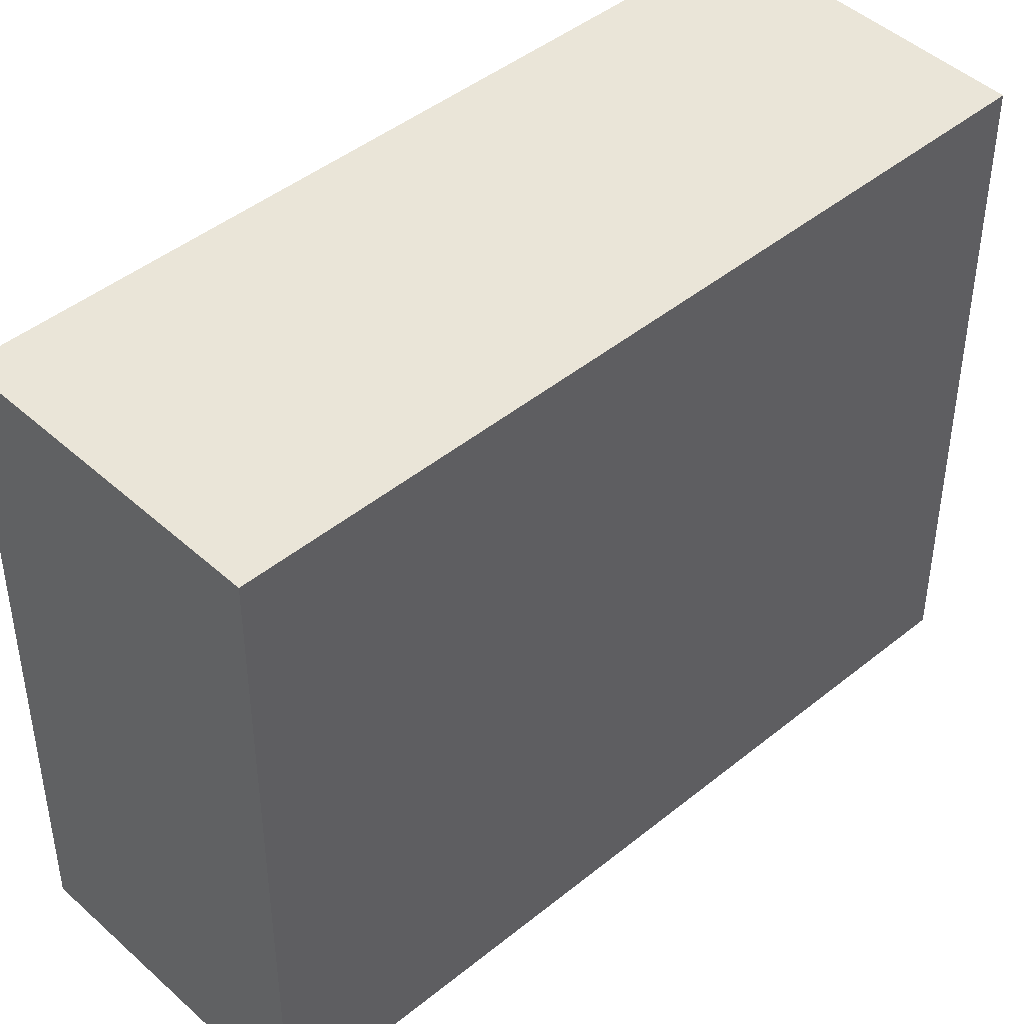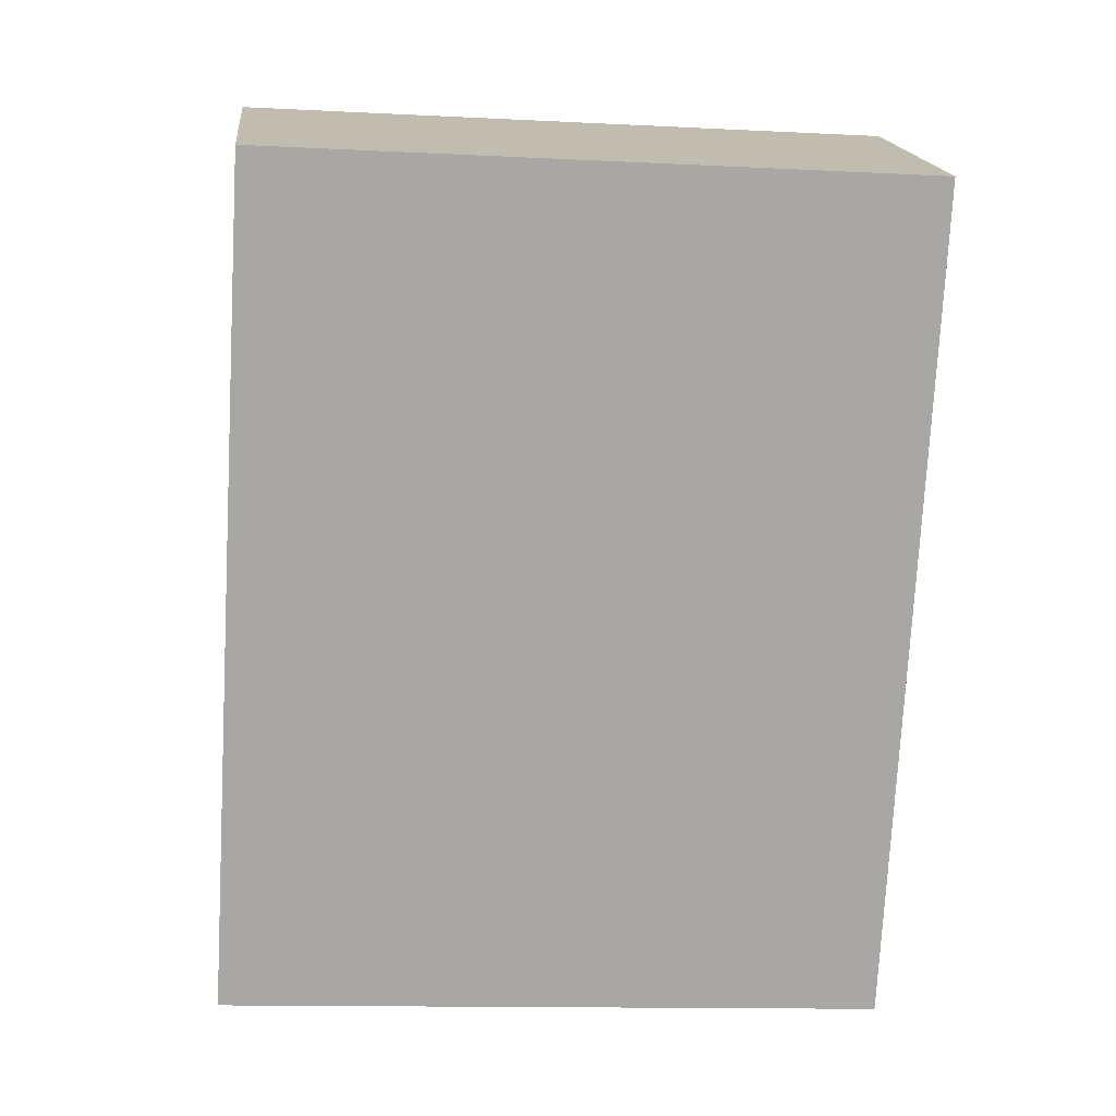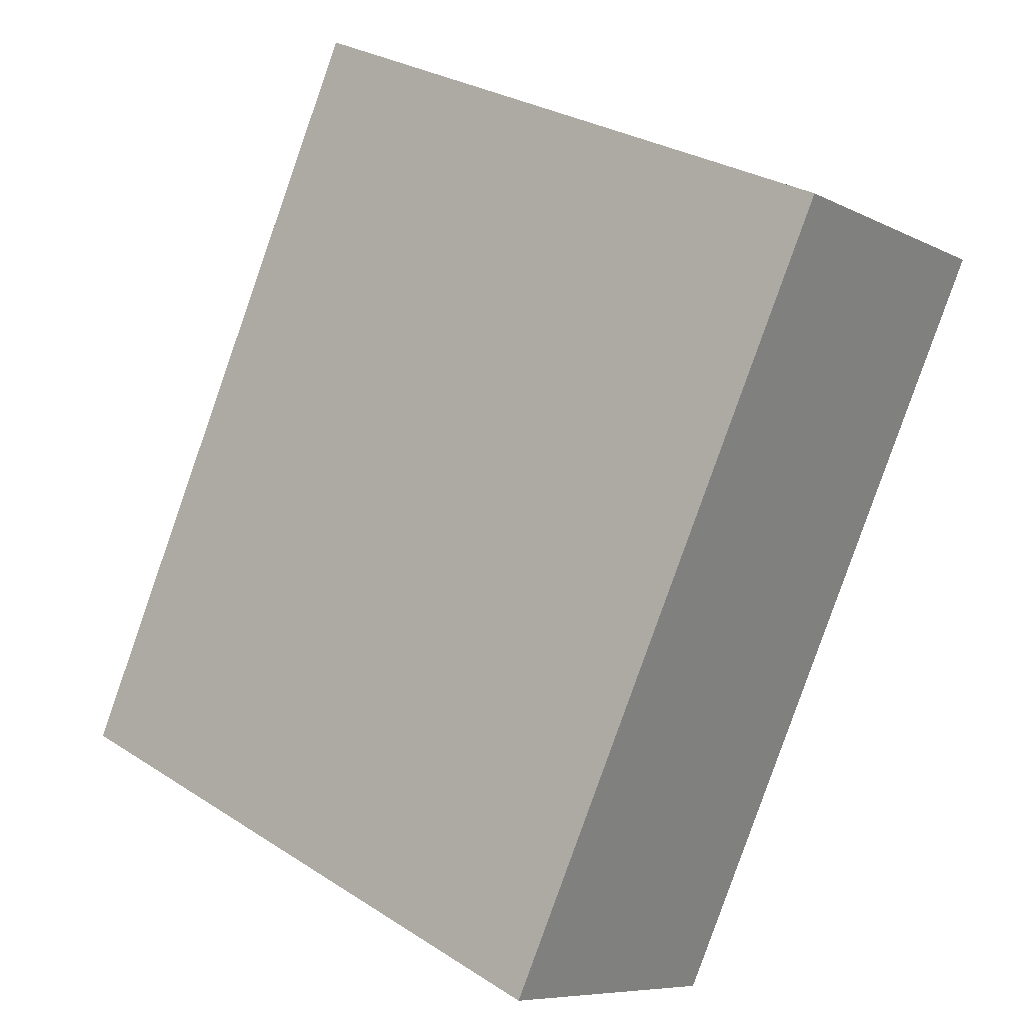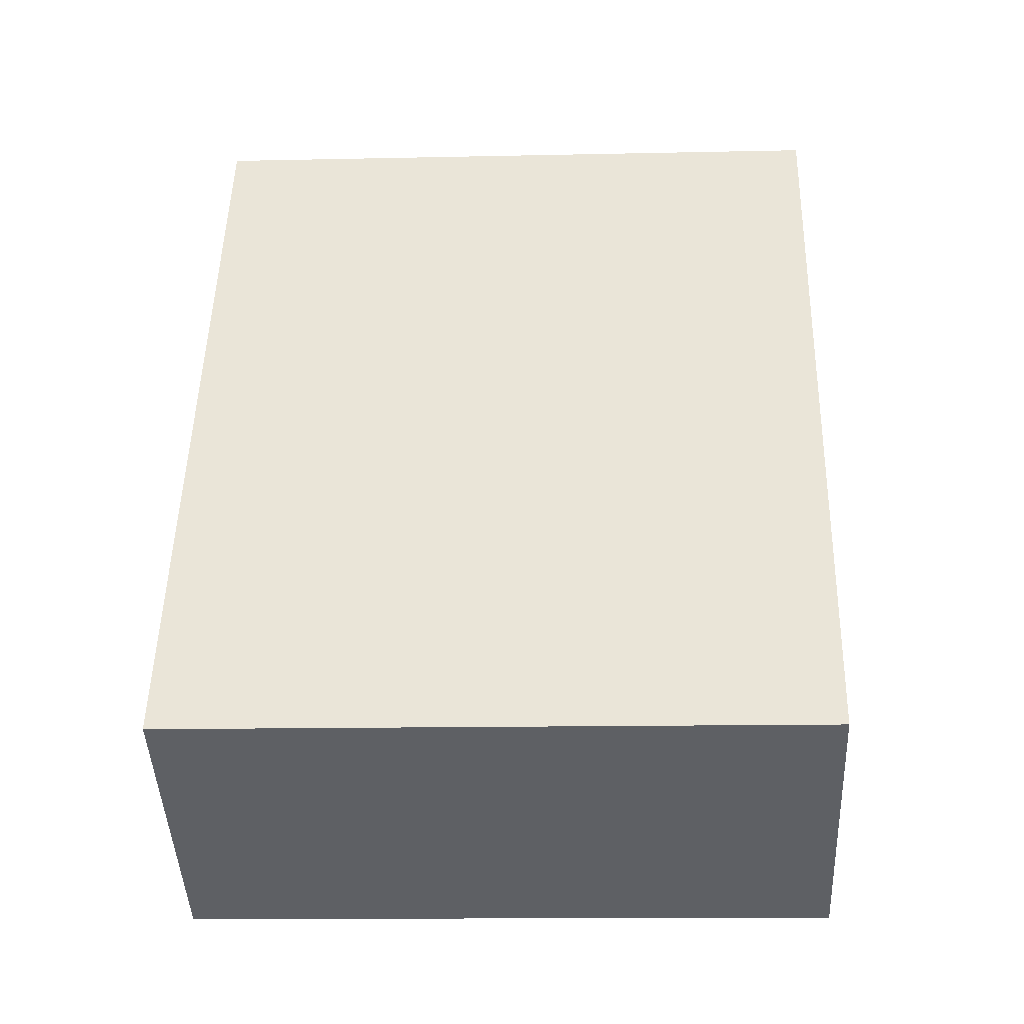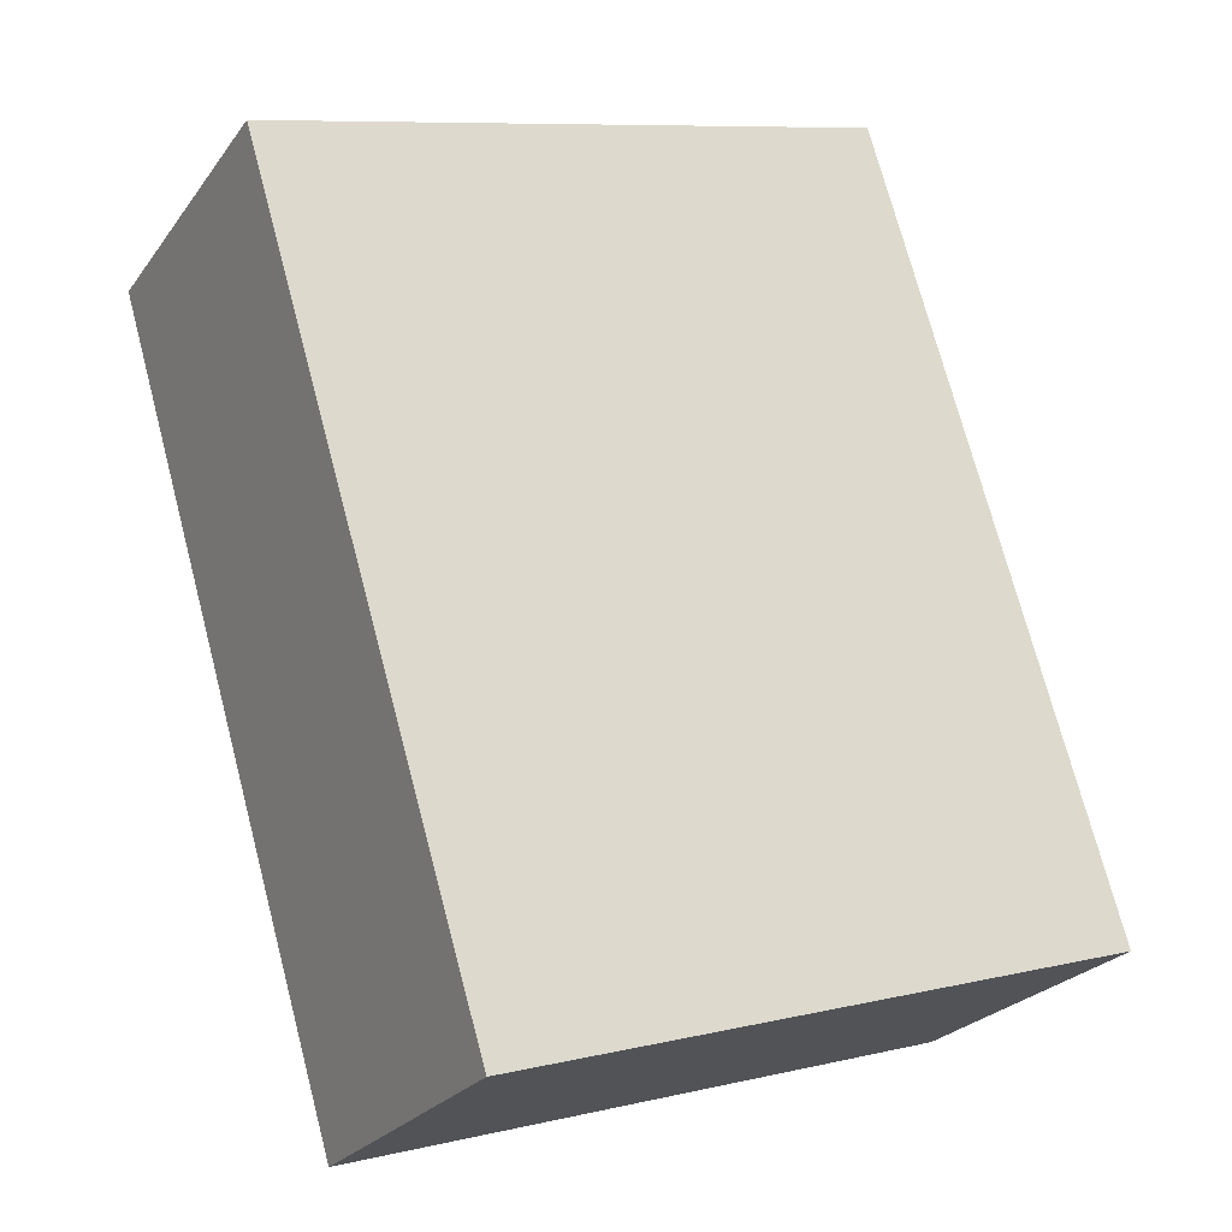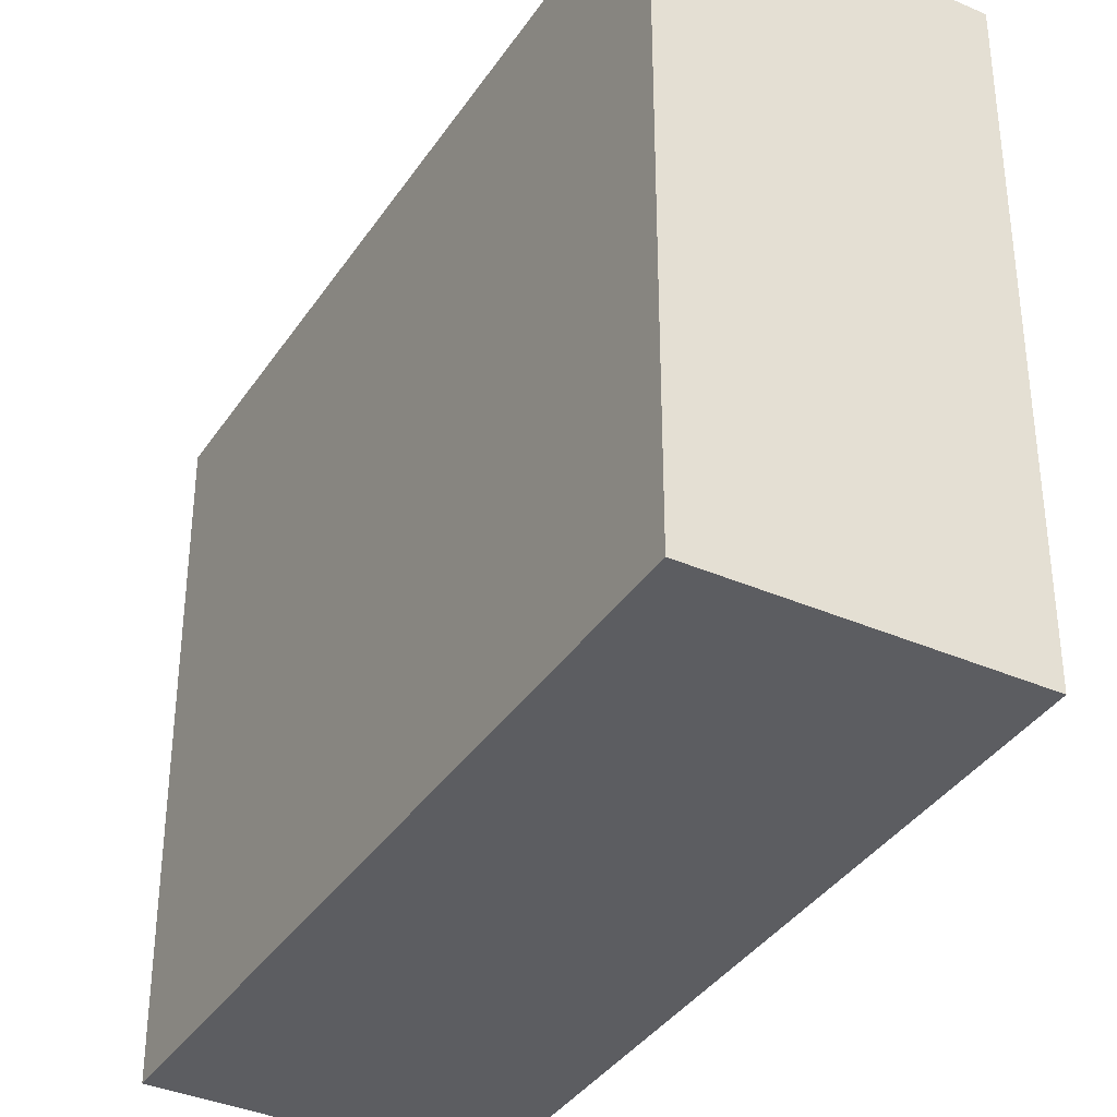
<metadata>
{"format":"obj","ext":"obj","renderer":"f3d","projection":"perspective","resolution":1024,"background":"white","views":[{"elev":45.4,"azim":-104.1,"up":"+Y"},{"elev":-13.0,"azim":83.4,"up":"+Z"},{"elev":29.6,"azim":-46.8,"up":"+Z"},{"elev":-13.1,"azim":-87.1,"up":"+Z"},{"elev":9.0,"azim":-121.9,"up":"+Z"},{"elev":-36.6,"azim":-0.4,"up":"+Y"}]}
</metadata>
<code>
v  3.837 3.704 3.24
v  0 3.704 2.268e-16
v  2.283 3.704 4.107
v  1.58 3.704 -0.906
v  0 0 0
v  2.283 -2.515e-16 4.107
v  3.837 -1.984e-16 3.24
v  1.58 5.548e-17 -0.906
g defaultobject
f 1 2 3
f 2 1 4
f 5 3 2
f 3 5 6
f 6 1 3
f 1 6 7
f 7 4 1
f 4 7 8
f 8 2 4
f 2 8 5
f 5 7 6
f 7 5 8

</code>
